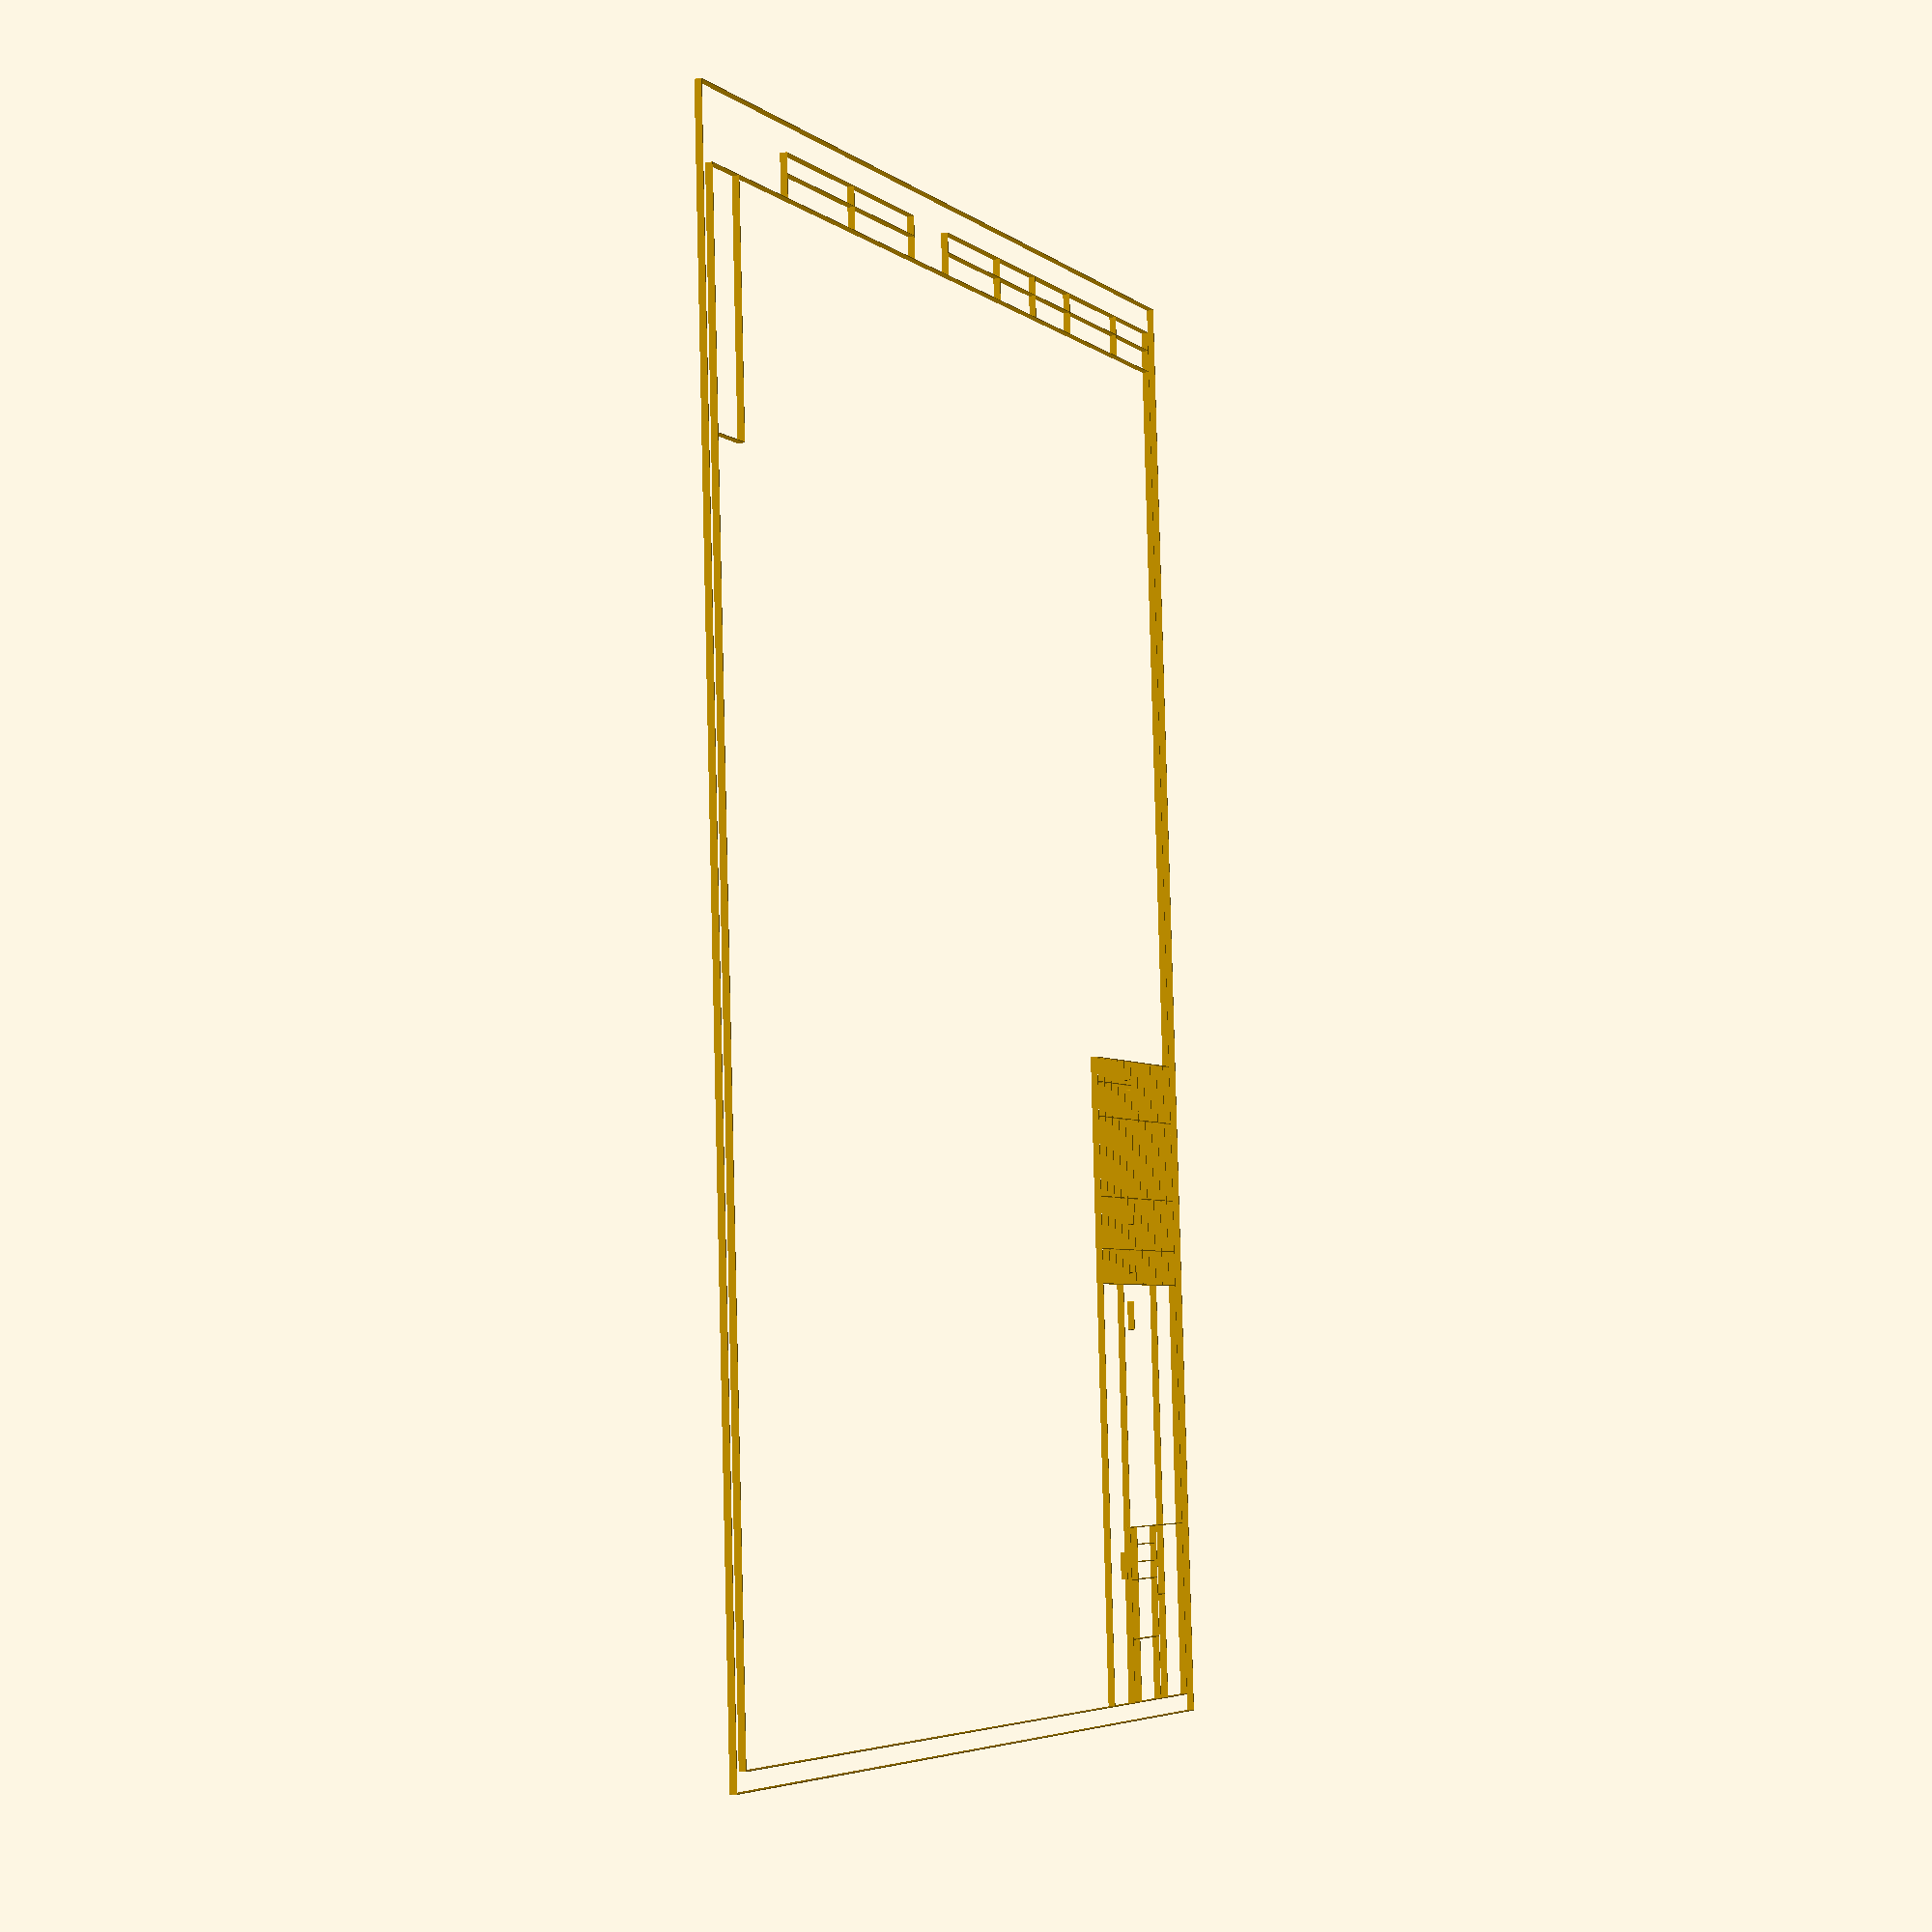
<openscad>
$fn = 50;
h_ex = 1.000;

polylines();
texts();

module polylines () {
//union()
{
  linear_extrude(h_ex, center=true, convexity=2)
  polygon([[-89.837, -39.313], 
           [-89.833, -39.333], 
           [-89.823, -39.349], 
           [-89.806, -39.360], 
           [-89.787, -39.363], 
           [-89.768, -39.360], 
           [-89.752, -39.349], 
           [-89.741, -39.333], 
           [-89.737, -39.313], 
           [-89.737, -0.813], 
           [-89.741, -0.794], 
           [-89.752, -0.778], 
           [-89.768, -0.767], 
           [-89.787, -0.763], 
           [-89.806, -0.767], 
           [-89.823, -0.778], 
           [-89.833, -0.794], 
           [-89.837, -0.813], 
           [-89.837, -39.313]]);

}
//union()
{
  linear_extrude(h_ex, center=true, convexity=2)
  polygon([[-92.587, -122.813], 
           [-92.583, -122.833], 
           [-92.573, -122.849], 
           [-92.556, -122.860], 
           [-92.537, -122.863], 
           [-92.518, -122.860], 
           [-92.502, -122.849], 
           [-92.491, -122.833], 
           [-92.487, -122.813], 
           [-92.487, -50.313], 
           [-92.491, -50.294], 
           [-92.502, -50.278], 
           [-92.518, -50.267], 
           [-92.537, -50.263], 
           [-92.556, -50.267], 
           [-92.573, -50.278], 
           [-92.583, -50.294], 
           [-92.587, -50.313], 
           [-92.587, -122.813]]);

}
//union()
{
  linear_extrude(h_ex, center=true, convexity=2)
  polygon([[-89.837, -122.813], 
           [-89.833, -122.833], 
           [-89.823, -122.849], 
           [-89.806, -122.860], 
           [-89.787, -122.863], 
           [-89.768, -122.860], 
           [-89.752, -122.849], 
           [-89.741, -122.833], 
           [-89.737, -122.813], 
           [-89.737, -50.313], 
           [-89.741, -50.294], 
           [-89.752, -50.278], 
           [-89.768, -50.267], 
           [-89.787, -50.263], 
           [-89.806, -50.267], 
           [-89.823, -50.278], 
           [-89.833, -50.294], 
           [-89.837, -50.313], 
           [-89.837, -122.813]]);

}
//union()
{
  linear_extrude(h_ex, center=true, convexity=2)
  polygon([[-92.587, -39.313], 
           [-92.583, -39.333], 
           [-92.573, -39.349], 
           [-92.556, -39.360], 
           [-92.537, -39.363], 
           [-92.518, -39.360], 
           [-92.502, -39.349], 
           [-92.491, -39.333], 
           [-92.487, -39.313], 
           [-92.487, -0.813], 
           [-92.491, -0.794], 
           [-92.502, -0.778], 
           [-92.518, -0.767], 
           [-92.537, -0.763], 
           [-92.556, -0.767], 
           [-92.573, -0.778], 
           [-92.583, -0.794], 
           [-92.587, -0.813], 
           [-92.587, -39.313]]);

}
//union()
{
  linear_extrude(h_ex, center=true, convexity=2)
  polygon([[-86.537, -0.863], 
           [-86.518, -0.860], 
           [-86.502, -0.849], 
           [-86.491, -0.833], 
           [-86.487, -0.813], 
           [-86.491, -0.794], 
           [-86.502, -0.778], 
           [-86.518, -0.767], 
           [-86.537, -0.763], 
           [-92.537, -0.763], 
           [-92.556, -0.767], 
           [-92.573, -0.778], 
           [-92.583, -0.794], 
           [-92.587, -0.813], 
           [-92.583, -0.833], 
           [-92.573, -0.849], 
           [-92.556, -0.860], 
           [-92.537, -0.863], 
           [-86.537, -0.863]]);

}
//union()
{
  linear_extrude(h_ex, center=true, convexity=2)
  polygon([[-86.537, -39.363], 
           [-86.518, -39.360], 
           [-86.502, -39.349], 
           [-86.491, -39.333], 
           [-86.487, -39.313], 
           [-86.491, -39.294], 
           [-86.502, -39.278], 
           [-86.518, -39.267], 
           [-86.537, -39.263], 
           [-92.537, -39.263], 
           [-92.556, -39.267], 
           [-92.573, -39.278], 
           [-92.583, -39.294], 
           [-92.587, -39.313], 
           [-92.583, -39.333], 
           [-92.573, -39.349], 
           [-92.556, -39.360], 
           [-92.537, -39.363], 
           [-86.537, -39.363]]);

}
//union()
{
  linear_extrude(h_ex, center=true, convexity=2)
  polygon([[-86.537, -50.363], 
           [-86.518, -50.360], 
           [-86.502, -50.349], 
           [-86.491, -50.333], 
           [-86.487, -50.313], 
           [-86.491, -50.294], 
           [-86.502, -50.278], 
           [-86.518, -50.267], 
           [-86.537, -50.263], 
           [-92.537, -50.263], 
           [-92.556, -50.267], 
           [-92.573, -50.278], 
           [-92.583, -50.294], 
           [-92.587, -50.313], 
           [-92.583, -50.333], 
           [-92.573, -50.349], 
           [-92.556, -50.360], 
           [-92.537, -50.363], 
           [-86.537, -50.363]]);

}
//union()
{
  linear_extrude(h_ex, center=true, convexity=2)
  polygon([[-86.537, -67.863], 
           [-86.518, -67.860], 
           [-86.502, -67.849], 
           [-86.491, -67.833], 
           [-86.487, -67.813], 
           [-86.491, -67.794], 
           [-86.502, -67.778], 
           [-86.518, -67.767], 
           [-86.537, -67.763], 
           [-92.537, -67.763], 
           [-92.556, -67.767], 
           [-92.573, -67.778], 
           [-92.583, -67.794], 
           [-92.587, -67.813], 
           [-92.583, -67.833], 
           [-92.573, -67.849], 
           [-92.556, -67.860], 
           [-92.537, -67.863], 
           [-86.537, -67.863]]);

}
//union()
{
  linear_extrude(h_ex, center=true, convexity=2)
  polygon([[-86.537, -80.363], 
           [-86.518, -80.360], 
           [-86.502, -80.349], 
           [-86.491, -80.333], 
           [-86.487, -80.313], 
           [-86.491, -80.294], 
           [-86.502, -80.278], 
           [-86.518, -80.267], 
           [-86.537, -80.263], 
           [-92.537, -80.263], 
           [-92.556, -80.267], 
           [-92.573, -80.278], 
           [-92.583, -80.294], 
           [-92.587, -80.313], 
           [-92.583, -80.333], 
           [-92.573, -80.349], 
           [-92.556, -80.360], 
           [-92.537, -80.363], 
           [-86.537, -80.363]]);

}
//union()
{
  linear_extrude(h_ex, center=true, convexity=2)
  polygon([[-86.537, -92.863], 
           [-86.518, -92.860], 
           [-86.502, -92.849], 
           [-86.491, -92.833], 
           [-86.487, -92.813], 
           [-86.491, -92.794], 
           [-86.502, -92.778], 
           [-86.518, -92.767], 
           [-86.537, -92.763], 
           [-92.537, -92.763], 
           [-92.556, -92.767], 
           [-92.573, -92.778], 
           [-92.583, -92.794], 
           [-92.587, -92.813], 
           [-92.583, -92.833], 
           [-92.573, -92.849], 
           [-92.556, -92.860], 
           [-92.537, -92.863], 
           [-86.537, -92.863]]);

}
//union()
{
  linear_extrude(h_ex, center=true, convexity=2)
  polygon([[-86.537, -110.363], 
           [-86.518, -110.360], 
           [-86.502, -110.349], 
           [-86.491, -110.333], 
           [-86.487, -110.313], 
           [-86.491, -110.294], 
           [-86.502, -110.278], 
           [-86.518, -110.267], 
           [-86.537, -110.263], 
           [-92.537, -110.263], 
           [-92.556, -110.267], 
           [-92.573, -110.278], 
           [-92.583, -110.294], 
           [-92.587, -110.313], 
           [-92.583, -110.333], 
           [-92.573, -110.349], 
           [-92.556, -110.360], 
           [-92.537, -110.363], 
           [-86.537, -110.363]]);

}
//union()
{
  linear_extrude(h_ex, center=true, convexity=2)
  polygon([[-86.537, -20.683], 
           [-86.518, -20.680], 
           [-86.502, -20.669], 
           [-86.491, -20.653], 
           [-86.487, -20.633], 
           [-86.491, -20.614], 
           [-86.502, -20.598], 
           [-86.518, -20.587], 
           [-86.537, -20.583], 
           [-92.537, -20.583], 
           [-92.556, -20.587], 
           [-92.573, -20.598], 
           [-92.583, -20.614], 
           [-92.587, -20.633], 
           [-92.583, -20.653], 
           [-92.573, -20.669], 
           [-92.556, -20.680], 
           [-92.537, -20.683], 
           [-86.537, -20.683]]);

}
union()
{
  linear_extrude(h_ex, center=true, convexity=2)
  polygon([[-86.487, 20.187], 
           [-86.491, 20.206], 
           [-86.502, 20.222], 
           [-86.518, 20.233], 
           [-86.537, 20.237], 
           [-86.556, 20.233], 
           [-86.573, 20.222], 
           [-86.583, 20.206], 
           [-86.587, 20.187], 
           [-86.587, -122.813], 
           [-86.583, -122.833], 
           [-86.573, -122.849], 
           [-86.556, -122.860], 
           [-86.537, -122.863], 
           [-86.518, -122.860], 
           [-86.502, -122.849], 
           [-86.491, -122.833], 
           [-86.487, -122.813], 
           [-86.487, 20.187]]);
  linear_extrude(h_ex, center=true, convexity=2)
  polygon([[110.963, 20.137], 
           [110.982, 20.140], 
           [110.998, 20.151], 
           [111.009, 20.167], 
           [111.013, 20.187], 
           [111.009, 20.206], 
           [110.998, 20.222], 
           [110.982, 20.233], 
           [110.963, 20.237], 
           [-86.537, 20.237], 
           [-86.556, 20.233], 
           [-86.573, 20.222], 
           [-86.583, 20.206], 
           [-86.587, 20.187], 
           [-86.583, 20.167], 
           [-86.573, 20.151], 
           [-86.556, 20.140], 
           [-86.537, 20.137], 
           [110.963, 20.137]]);
  linear_extrude(h_ex, center=true, convexity=2)
  polygon([[110.913, -122.813], 
           [110.917, -122.833], 
           [110.927, -122.849], 
           [110.944, -122.860], 
           [110.963, -122.863], 
           [110.982, -122.860], 
           [110.998, -122.849], 
           [111.009, -122.833], 
           [111.013, -122.813], 
           [111.013, 20.187], 
           [111.009, 20.206], 
           [110.998, 20.222], 
           [110.982, 20.233], 
           [110.963, 20.237], 
           [110.944, 20.233], 
           [110.927, 20.222], 
           [110.917, 20.206], 
           [110.913, 20.187], 
           [110.913, -122.813]]);
  linear_extrude(h_ex, center=true, convexity=2)
  polygon([[-86.537, -122.763], 
           [-86.556, -122.767], 
           [-86.573, -122.778], 
           [-86.583, -122.794], 
           [-86.587, -122.813], 
           [-86.583, -122.833], 
           [-86.573, -122.849], 
           [-86.556, -122.860], 
           [-86.537, -122.863], 
           [110.963, -122.863], 
           [110.982, -122.860], 
           [110.998, -122.849], 
           [111.009, -122.833], 
           [111.013, -122.813], 
           [111.009, -122.794], 
           [110.998, -122.778], 
           [110.982, -122.767], 
           [110.963, -122.763], 
           [-86.537, -122.763]]);

}
//union()
{
  linear_extrude(h_ex, center=true, convexity=2)
  polygon([[-86.537, -122.863], 
           [-86.518, -122.860], 
           [-86.502, -122.849], 
           [-86.491, -122.833], 
           [-86.487, -122.813], 
           [-86.491, -122.794], 
           [-86.502, -122.778], 
           [-86.518, -122.767], 
           [-86.537, -122.763], 
           [-92.537, -122.763], 
           [-92.556, -122.767], 
           [-92.573, -122.778], 
           [-92.583, -122.794], 
           [-92.587, -122.813], 
           [-92.583, -122.833], 
           [-92.573, -122.849], 
           [-92.556, -122.860], 
           [-92.537, -122.863], 
           [-86.537, -122.863]]);

}
union()
{
  linear_extrude(h_ex, center=true, convexity=2)
  polygon([[-52.537, 12.887], 
           [-52.518, 12.890], 
           [-52.502, 12.901], 
           [-52.491, 12.917], 
           [-52.487, 12.937], 
           [-52.491, 12.956], 
           [-52.502, 12.972], 
           [-52.518, 12.983], 
           [-52.537, 12.987], 
           [-86.537, 12.987], 
           [-86.556, 12.983], 
           [-86.573, 12.972], 
           [-86.583, 12.956], 
           [-86.587, 12.937], 
           [-86.583, 12.917], 
           [-86.573, 12.901], 
           [-86.556, 12.890], 
           [-86.537, 12.887], 
           [-52.537, 12.887]]);
  linear_extrude(h_ex, center=true, convexity=2)
  polygon([[-52.487, 20.187], 
           [-52.491, 20.206], 
           [-52.502, 20.222], 
           [-52.518, 20.233], 
           [-52.537, 20.237], 
           [-52.556, 20.233], 
           [-52.573, 20.222], 
           [-52.583, 20.206], 
           [-52.587, 20.187], 
           [-52.587, 12.937], 
           [-52.583, 12.917], 
           [-52.573, 12.901], 
           [-52.556, 12.890], 
           [-52.537, 12.887], 
           [-52.518, 12.890], 
           [-52.502, 12.901], 
           [-52.491, 12.917], 
           [-52.487, 12.937], 
           [-52.487, 20.187]]);

}
//union()
{
  linear_extrude(h_ex, center=true, convexity=2)
  polygon([[26.913, -122.813], 
           [26.917, -122.833], 
           [26.927, -122.849], 
           [26.944, -122.860], 
           [26.963, -122.863], 
           [26.982, -122.860], 
           [26.998, -122.849], 
           [27.009, -122.833], 
           [27.013, -122.813], 
           [27.013, -95.313], 
           [27.009, -95.294], 
           [26.998, -95.278], 
           [26.982, -95.267], 
           [26.963, -95.263], 
           [26.944, -95.267], 
           [26.927, -95.278], 
           [26.917, -95.294], 
           [26.913, -95.313], 
           [26.913, -122.813]]);

}
union()
{
  linear_extrude(h_ex, center=true, convexity=2)
  polygon([[18.513, -95.313], 
           [18.509, -95.294], 
           [18.498, -95.278], 
           [18.482, -95.267], 
           [18.463, -95.263], 
           [18.444, -95.267], 
           [18.427, -95.278], 
           [18.417, -95.294], 
           [18.413, -95.313], 
           [18.413, -122.813], 
           [18.417, -122.833], 
           [18.427, -122.849], 
           [18.444, -122.860], 
           [18.463, -122.863], 
           [18.482, -122.860], 
           [18.498, -122.849], 
           [18.509, -122.833], 
           [18.513, -122.813], 
           [18.513, -95.313]]);
  linear_extrude(h_ex, center=true, convexity=2)
  polygon([[110.963, -95.363], 
           [110.982, -95.360], 
           [110.998, -95.349], 
           [111.009, -95.333], 
           [111.013, -95.313], 
           [111.009, -95.294], 
           [110.998, -95.278], 
           [110.982, -95.267], 
           [110.963, -95.263], 
           [18.463, -95.263], 
           [18.444, -95.267], 
           [18.427, -95.278], 
           [18.417, -95.294], 
           [18.413, -95.313], 
           [18.417, -95.333], 
           [18.427, -95.349], 
           [18.444, -95.360], 
           [18.463, -95.363], 
           [110.963, -95.363]]);

}
//union()
{
  linear_extrude(h_ex, center=true, convexity=2)
  polygon([[21.913, -107.813], 
           [21.917, -107.833], 
           [21.927, -107.849], 
           [21.944, -107.860], 
           [21.963, -107.863], 
           [21.982, -107.860], 
           [21.998, -107.849], 
           [22.009, -107.833], 
           [22.013, -107.813], 
           [22.013, -95.313], 
           [22.009, -95.294], 
           [21.998, -95.278], 
           [21.982, -95.267], 
           [21.963, -95.263], 
           [21.944, -95.267], 
           [21.927, -95.278], 
           [21.917, -95.294], 
           [21.913, -95.313], 
           [21.913, -107.813]]);

}
//union()
{
  linear_extrude(h_ex, center=true, convexity=2)
  polygon([[38.413, -122.813], 
           [38.417, -122.833], 
           [38.427, -122.849], 
           [38.444, -122.860], 
           [38.463, -122.863], 
           [38.482, -122.860], 
           [38.498, -122.849], 
           [38.509, -122.833], 
           [38.513, -122.813], 
           [38.513, -95.313], 
           [38.509, -95.294], 
           [38.498, -95.278], 
           [38.482, -95.267], 
           [38.463, -95.263], 
           [38.444, -95.267], 
           [38.427, -95.278], 
           [38.417, -95.294], 
           [38.413, -95.313], 
           [38.413, -122.813]]);

}
//union()
{
  linear_extrude(h_ex, center=true, convexity=2)
  polygon([[45.913, -122.813], 
           [45.917, -122.833], 
           [45.927, -122.849], 
           [45.944, -122.860], 
           [45.963, -122.863], 
           [45.982, -122.860], 
           [45.998, -122.849], 
           [46.009, -122.833], 
           [46.013, -122.813], 
           [46.013, -95.313], 
           [46.009, -95.294], 
           [45.998, -95.278], 
           [45.982, -95.267], 
           [45.963, -95.263], 
           [45.944, -95.267], 
           [45.927, -95.278], 
           [45.917, -95.294], 
           [45.913, -95.313], 
           [45.913, -122.813]]);

}
//union()
{
  linear_extrude(h_ex, center=true, convexity=2)
  polygon([[50.913, -122.813], 
           [50.917, -122.833], 
           [50.927, -122.849], 
           [50.944, -122.860], 
           [50.963, -122.863], 
           [50.982, -122.860], 
           [50.998, -122.849], 
           [51.009, -122.833], 
           [51.013, -122.813], 
           [51.013, -95.313], 
           [51.009, -95.294], 
           [50.998, -95.278], 
           [50.982, -95.267], 
           [50.963, -95.263], 
           [50.944, -95.267], 
           [50.927, -95.278], 
           [50.917, -95.294], 
           [50.913, -95.313], 
           [50.913, -122.813]]);

}
//union()
{
  linear_extrude(h_ex, center=true, convexity=2)
  polygon([[85.913, -122.813], 
           [85.917, -122.833], 
           [85.927, -122.849], 
           [85.944, -122.860], 
           [85.963, -122.863], 
           [85.982, -122.860], 
           [85.998, -122.849], 
           [86.009, -122.833], 
           [86.013, -122.813], 
           [86.013, -102.813], 
           [86.009, -102.794], 
           [85.998, -102.778], 
           [85.982, -102.767], 
           [85.963, -102.763], 
           [85.944, -102.767], 
           [85.927, -102.778], 
           [85.917, -102.794], 
           [85.913, -102.813], 
           [85.913, -122.813]]);

}
//union()
{
  linear_extrude(h_ex, center=true, convexity=2)
  polygon([[93.413, -112.563], 
           [93.417, -112.583], 
           [93.427, -112.599], 
           [93.444, -112.610], 
           [93.463, -112.613], 
           [93.482, -112.610], 
           [93.498, -112.599], 
           [93.509, -112.583], 
           [93.513, -112.563], 
           [93.513, -102.813], 
           [93.509, -102.794], 
           [93.498, -102.778], 
           [93.482, -102.767], 
           [93.463, -102.763], 
           [93.444, -102.767], 
           [93.427, -102.778], 
           [93.417, -102.794], 
           [93.413, -102.813], 
           [93.413, -112.563]]);

}
//union()
{
  linear_extrude(h_ex, center=true, convexity=2)
  polygon([[101.913, -112.563], 
           [101.917, -112.583], 
           [101.927, -112.599], 
           [101.944, -112.610], 
           [101.963, -112.613], 
           [101.982, -112.610], 
           [101.998, -112.599], 
           [102.009, -112.583], 
           [102.013, -112.563], 
           [102.013, -102.813], 
           [102.009, -102.794], 
           [101.998, -102.778], 
           [101.982, -102.767], 
           [101.963, -102.763], 
           [101.944, -102.767], 
           [101.927, -102.778], 
           [101.917, -102.794], 
           [101.913, -102.813], 
           [101.913, -112.563]]);

}
//union()
{
  linear_extrude(h_ex, center=true, convexity=2)
  polygon([[110.963, -112.613], 
           [110.982, -112.610], 
           [110.998, -112.599], 
           [111.009, -112.583], 
           [111.013, -112.563], 
           [111.009, -112.544], 
           [110.998, -112.528], 
           [110.982, -112.517], 
           [110.963, -112.513], 
           [85.963, -112.513], 
           [85.944, -112.517], 
           [85.927, -112.528], 
           [85.917, -112.544], 
           [85.913, -112.563], 
           [85.917, -112.583], 
           [85.927, -112.599], 
           [85.944, -112.610], 
           [85.963, -112.613], 
           [110.963, -112.613]]);

}
//union()
{
  linear_extrude(h_ex, center=true, convexity=2)
  polygon([[110.963, -115.363], 
           [110.982, -115.360], 
           [110.998, -115.349], 
           [111.009, -115.333], 
           [111.013, -115.313], 
           [111.009, -115.294], 
           [110.998, -115.278], 
           [110.982, -115.267], 
           [110.963, -115.263], 
           [50.963, -115.263], 
           [50.944, -115.267], 
           [50.927, -115.278], 
           [50.917, -115.294], 
           [50.913, -115.313], 
           [50.917, -115.333], 
           [50.927, -115.349], 
           [50.944, -115.360], 
           [50.963, -115.363], 
           [110.963, -115.363]]);

}
//union()
{
  linear_extrude(h_ex, center=true, convexity=2)
  polygon([[95.913, -115.313], 
           [95.917, -115.333], 
           [95.927, -115.349], 
           [95.944, -115.360], 
           [95.963, -115.363], 
           [95.982, -115.360], 
           [95.998, -115.349], 
           [96.009, -115.333], 
           [96.013, -115.313], 
           [96.013, -112.563], 
           [96.009, -112.544], 
           [95.998, -112.528], 
           [95.982, -112.517], 
           [95.963, -112.513], 
           [95.944, -112.517], 
           [95.927, -112.528], 
           [95.917, -112.544], 
           [95.913, -112.563], 
           [95.913, -115.313]]);

}
//union()
{
  linear_extrude(h_ex, center=true, convexity=2)
  polygon([[110.963, -105.363], 
           [110.982, -105.360], 
           [110.998, -105.349], 
           [111.009, -105.333], 
           [111.013, -105.313], 
           [111.009, -105.294], 
           [110.998, -105.278], 
           [110.982, -105.267], 
           [110.963, -105.263], 
           [85.963, -105.263], 
           [85.944, -105.267], 
           [85.927, -105.278], 
           [85.917, -105.294], 
           [85.913, -105.313], 
           [85.917, -105.333], 
           [85.927, -105.349], 
           [85.944, -105.360], 
           [85.963, -105.363], 
           [110.963, -105.363]]);

}
//union()
{
  linear_extrude(h_ex, center=true, convexity=2)
  polygon([[110.963, -102.863], 
           [110.982, -102.860], 
           [110.998, -102.849], 
           [111.009, -102.833], 
           [111.013, -102.813], 
           [111.009, -102.794], 
           [110.998, -102.778], 
           [110.982, -102.767], 
           [110.963, -102.763], 
           [50.963, -102.763], 
           [50.944, -102.767], 
           [50.927, -102.778], 
           [50.917, -102.794], 
           [50.913, -102.813], 
           [50.917, -102.833], 
           [50.927, -102.849], 
           [50.944, -102.860], 
           [50.963, -102.863], 
           [110.963, -102.863]]);

}
//union()
{
  linear_extrude(h_ex, center=true, convexity=2)
  polygon([[50.963, -107.863], 
           [50.982, -107.860], 
           [50.998, -107.849], 
           [51.009, -107.833], 
           [51.013, -107.813], 
           [51.009, -107.794], 
           [50.998, -107.778], 
           [50.982, -107.767], 
           [50.963, -107.763], 
           [18.463, -107.763], 
           [18.444, -107.767], 
           [18.427, -107.778], 
           [18.417, -107.794], 
           [18.413, -107.813], 
           [18.417, -107.833], 
           [18.427, -107.849], 
           [18.444, -107.860], 
           [18.463, -107.863], 
           [50.963, -107.863]]);

}
//union()
{
  linear_extrude(h_ex, center=true, convexity=2)
  polygon([[50.963, -105.363], 
           [50.982, -105.360], 
           [50.998, -105.349], 
           [51.009, -105.333], 
           [51.013, -105.313], 
           [51.009, -105.294], 
           [50.998, -105.278], 
           [50.982, -105.267], 
           [50.963, -105.263], 
           [18.463, -105.263], 
           [18.444, -105.267], 
           [18.427, -105.278], 
           [18.417, -105.294], 
           [18.413, -105.313], 
           [18.417, -105.333], 
           [18.427, -105.349], 
           [18.444, -105.360], 
           [18.463, -105.363], 
           [50.963, -105.363]]);

}
//union()
{
  linear_extrude(h_ex, center=true, convexity=2)
  polygon([[50.963, -110.333], 
           [50.982, -110.330], 
           [50.998, -110.319], 
           [51.009, -110.303], 
           [51.013, -110.283], 
           [51.009, -110.264], 
           [50.998, -110.248], 
           [50.982, -110.237], 
           [50.963, -110.233], 
           [18.463, -110.233], 
           [18.444, -110.237], 
           [18.427, -110.248], 
           [18.417, -110.264], 
           [18.413, -110.283], 
           [18.417, -110.303], 
           [18.427, -110.319], 
           [18.444, -110.330], 
           [18.463, -110.333], 
           [50.963, -110.333]]);

}
//union()
{
  linear_extrude(h_ex, center=true, convexity=2)
  polygon([[50.963, -112.863], 
           [50.982, -112.860], 
           [50.998, -112.849], 
           [51.009, -112.833], 
           [51.013, -112.813], 
           [51.009, -112.794], 
           [50.998, -112.778], 
           [50.982, -112.767], 
           [50.963, -112.763], 
           [18.463, -112.763], 
           [18.444, -112.767], 
           [18.427, -112.778], 
           [18.417, -112.794], 
           [18.413, -112.813], 
           [18.417, -112.833], 
           [18.427, -112.849], 
           [18.444, -112.860], 
           [18.463, -112.863], 
           [50.963, -112.863]]);

}
//union()
{
  linear_extrude(h_ex, center=true, convexity=2)
  polygon([[50.963, -115.363], 
           [50.982, -115.360], 
           [50.998, -115.349], 
           [51.009, -115.333], 
           [51.013, -115.313], 
           [51.009, -115.294], 
           [50.998, -115.278], 
           [50.982, -115.267], 
           [50.963, -115.263], 
           [18.463, -115.263], 
           [18.444, -115.267], 
           [18.427, -115.278], 
           [18.417, -115.294], 
           [18.413, -115.313], 
           [18.417, -115.333], 
           [18.427, -115.349], 
           [18.444, -115.360], 
           [18.463, -115.363], 
           [50.963, -115.363]]);

}
//union()
{
  linear_extrude(h_ex, center=true, convexity=2)
  polygon([[50.963, -117.863], 
           [50.982, -117.860], 
           [50.998, -117.849], 
           [51.009, -117.833], 
           [51.013, -117.813], 
           [51.009, -117.794], 
           [50.998, -117.778], 
           [50.982, -117.767], 
           [50.963, -117.763], 
           [18.463, -117.763], 
           [18.444, -117.767], 
           [18.427, -117.778], 
           [18.417, -117.794], 
           [18.413, -117.813], 
           [18.417, -117.833], 
           [18.427, -117.849], 
           [18.444, -117.860], 
           [18.463, -117.863], 
           [50.963, -117.863]]);

}
//union()
{
  linear_extrude(h_ex, center=true, convexity=2)
  polygon([[50.963, -120.363], 
           [50.982, -120.360], 
           [50.998, -120.349], 
           [51.009, -120.333], 
           [51.013, -120.313], 
           [51.009, -120.294], 
           [50.998, -120.278], 
           [50.982, -120.267], 
           [50.963, -120.263], 
           [18.463, -120.263], 
           [18.444, -120.267], 
           [18.427, -120.278], 
           [18.417, -120.294], 
           [18.413, -120.313], 
           [18.417, -120.333], 
           [18.427, -120.349], 
           [18.444, -120.360], 
           [18.463, -120.363], 
           [50.963, -120.363]]);

}
//union()
{
  linear_extrude(h_ex, center=true, convexity=2)
  polygon([[50.963, -102.863], 
           [50.982, -102.860], 
           [50.998, -102.849], 
           [51.009, -102.833], 
           [51.013, -102.813], 
           [51.009, -102.794], 
           [50.998, -102.778], 
           [50.982, -102.767], 
           [50.963, -102.763], 
           [18.463, -102.763], 
           [18.444, -102.767], 
           [18.427, -102.778], 
           [18.417, -102.794], 
           [18.413, -102.813], 
           [18.417, -102.833], 
           [18.427, -102.849], 
           [18.444, -102.860], 
           [18.463, -102.863], 
           [50.963, -102.863]]);

}
//union()
{
  linear_extrude(h_ex, center=true, convexity=2)
  polygon([[50.963, -100.363], 
           [50.982, -100.360], 
           [50.998, -100.349], 
           [51.009, -100.333], 
           [51.013, -100.313], 
           [51.009, -100.294], 
           [50.998, -100.278], 
           [50.982, -100.267], 
           [50.963, -100.263], 
           [18.463, -100.263], 
           [18.444, -100.267], 
           [18.427, -100.278], 
           [18.417, -100.294], 
           [18.413, -100.313], 
           [18.417, -100.333], 
           [18.427, -100.349], 
           [18.444, -100.360], 
           [18.463, -100.363], 
           [50.963, -100.363]]);

}
//union()
{
  linear_extrude(h_ex, center=true, convexity=2)
  polygon([[50.963, -97.863], 
           [50.982, -97.860], 
           [50.998, -97.849], 
           [51.009, -97.833], 
           [51.013, -97.813], 
           [51.009, -97.794], 
           [50.998, -97.778], 
           [50.982, -97.767], 
           [50.963, -97.763], 
           [18.463, -97.763], 
           [18.444, -97.767], 
           [18.427, -97.778], 
           [18.417, -97.794], 
           [18.413, -97.813], 
           [18.417, -97.833], 
           [18.427, -97.849], 
           [18.444, -97.860], 
           [18.463, -97.863], 
           [50.963, -97.863]]);

}
//union()
{
  linear_extrude(h_ex, center=true, convexity=2)
  polygon([[88.413, -112.563], 
           [88.417, -112.583], 
           [88.427, -112.599], 
           [88.444, -112.610], 
           [88.463, -112.613], 
           [88.482, -112.610], 
           [88.498, -112.599], 
           [88.509, -112.583], 
           [88.513, -112.563], 
           [88.513, -105.313], 
           [88.509, -105.294], 
           [88.498, -105.278], 
           [88.482, -105.267], 
           [88.463, -105.263], 
           [88.444, -105.267], 
           [88.427, -105.278], 
           [88.417, -105.294], 
           [88.413, -105.313], 
           [88.413, -112.563]]);

}
//union()
{
  linear_extrude(h_ex, center=true, convexity=2)
  polygon([[90.913, -112.563], 
           [90.917, -112.583], 
           [90.927, -112.599], 
           [90.944, -112.610], 
           [90.963, -112.613], 
           [90.982, -112.610], 
           [90.998, -112.599], 
           [91.009, -112.583], 
           [91.013, -112.563], 
           [91.013, -105.313], 
           [91.009, -105.294], 
           [90.998, -105.278], 
           [90.982, -105.267], 
           [90.963, -105.263], 
           [90.944, -105.267], 
           [90.927, -105.278], 
           [90.917, -105.294], 
           [90.913, -105.313], 
           [90.913, -112.563]]);

}
//union()
{
  linear_extrude(h_ex, center=true, convexity=2)
  polygon([[102.463, -125.363], 
           [102.482, -125.360], 
           [102.498, -125.349], 
           [102.509, -125.333], 
           [102.513, -125.313], 
           [102.509, -125.294], 
           [102.498, -125.278], 
           [102.482, -125.267], 
           [102.463, -125.263], 
           [93.713, -125.263], 
           [93.694, -125.267], 
           [93.677, -125.278], 
           [93.667, -125.294], 
           [93.663, -125.313], 
           [93.667, -125.333], 
           [93.677, -125.349], 
           [93.694, -125.360], 
           [93.713, -125.363], 
           [102.463, -125.363]]);

}
//union()
{
  linear_extrude(h_ex, center=true, convexity=2)
  polygon([[72.713, -125.363], 
           [72.732, -125.360], 
           [72.748, -125.349], 
           [72.759, -125.333], 
           [72.763, -125.313], 
           [72.759, -125.294], 
           [72.748, -125.278], 
           [72.732, -125.267], 
           [72.713, -125.263], 
           [63.963, -125.263], 
           [63.944, -125.267], 
           [63.927, -125.278], 
           [63.917, -125.294], 
           [63.913, -125.313], 
           [63.917, -125.333], 
           [63.927, -125.349], 
           [63.944, -125.360], 
           [63.963, -125.363], 
           [72.713, -125.363]]);

}
//union()
{
  linear_extrude(h_ex, center=true, convexity=2)
  polygon([[25.713, -110.363], 
           [25.732, -110.360], 
           [25.748, -110.349], 
           [25.759, -110.333], 
           [25.763, -110.313], 
           [25.759, -110.294], 
           [25.748, -110.278], 
           [25.732, -110.267], 
           [25.713, -110.263], 
           [19.213, -110.263], 
           [19.194, -110.267], 
           [19.177, -110.278], 
           [19.167, -110.294], 
           [19.163, -110.313], 
           [19.167, -110.333], 
           [19.177, -110.349], 
           [19.194, -110.360], 
           [19.213, -110.363], 
           [25.713, -110.363]]);

}
//union()
{
  linear_extrude(h_ex, center=true, convexity=2)
  polygon([[25.713, -112.863], 
           [25.732, -112.860], 
           [25.748, -112.849], 
           [25.759, -112.833], 
           [25.763, -112.813], 
           [25.759, -112.794], 
           [25.748, -112.778], 
           [25.732, -112.767], 
           [25.713, -112.763], 
           [19.213, -112.763], 
           [19.194, -112.767], 
           [19.177, -112.778], 
           [19.167, -112.794], 
           [19.163, -112.813], 
           [19.167, -112.833], 
           [19.177, -112.849], 
           [19.194, -112.860], 
           [19.213, -112.863], 
           [25.713, -112.863]]);

}
//union()
{
  linear_extrude(h_ex, center=true, convexity=2)
  polygon([[25.713, -115.363], 
           [25.732, -115.360], 
           [25.748, -115.349], 
           [25.759, -115.333], 
           [25.763, -115.313], 
           [25.759, -115.294], 
           [25.748, -115.278], 
           [25.732, -115.267], 
           [25.713, -115.263], 
           [19.213, -115.263], 
           [19.194, -115.267], 
           [19.177, -115.278], 
           [19.167, -115.294], 
           [19.163, -115.313], 
           [19.167, -115.333], 
           [19.177, -115.349], 
           [19.194, -115.360], 
           [19.213, -115.363], 
           [25.713, -115.363]]);

}
//union()
{
  linear_extrude(h_ex, center=true, convexity=2)
  polygon([[25.713, -120.363], 
           [25.732, -120.360], 
           [25.748, -120.349], 
           [25.759, -120.333], 
           [25.763, -120.313], 
           [25.759, -120.294], 
           [25.748, -120.278], 
           [25.732, -120.267], 
           [25.713, -120.263], 
           [19.213, -120.263], 
           [19.194, -120.267], 
           [19.177, -120.278], 
           [19.167, -120.294], 
           [19.163, -120.313], 
           [19.167, -120.333], 
           [19.177, -120.349], 
           [19.194, -120.360], 
           [19.213, -120.363], 
           [25.713, -120.363]]);

}
//union()
{
  linear_extrude(h_ex, center=true, convexity=2)
  polygon([[25.713, -122.863], 
           [25.732, -122.860], 
           [25.748, -122.849], 
           [25.759, -122.833], 
           [25.763, -122.813], 
           [25.759, -122.794], 
           [25.748, -122.778], 
           [25.732, -122.767], 
           [25.713, -122.763], 
           [19.213, -122.763], 
           [19.194, -122.767], 
           [19.177, -122.778], 
           [19.167, -122.794], 
           [19.163, -122.813], 
           [19.167, -122.833], 
           [19.177, -122.849], 
           [19.194, -122.860], 
           [19.213, -122.863], 
           [25.713, -122.863]]);

}
//union()
{
  linear_extrude(h_ex, center=true, convexity=2)
  polygon([[21.213, -107.363], 
           [21.232, -107.360], 
           [21.248, -107.349], 
           [21.259, -107.333], 
           [21.263, -107.313], 
           [21.259, -107.294], 
           [21.248, -107.278], 
           [21.232, -107.267], 
           [21.213, -107.263], 
           [18.963, -107.263], 
           [18.944, -107.267], 
           [18.927, -107.278], 
           [18.917, -107.294], 
           [18.913, -107.313], 
           [18.917, -107.333], 
           [18.927, -107.349], 
           [18.944, -107.360], 
           [18.963, -107.363], 
           [21.213, -107.363]]);

}
//union()
{
  linear_extrude(h_ex, center=true, convexity=2)
  polygon([[24.963, -107.363], 
           [24.982, -107.360], 
           [24.998, -107.349], 
           [25.009, -107.333], 
           [25.013, -107.313], 
           [25.009, -107.294], 
           [24.998, -107.278], 
           [24.982, -107.267], 
           [24.963, -107.263], 
           [22.713, -107.263], 
           [22.694, -107.267], 
           [22.677, -107.278], 
           [22.667, -107.294], 
           [22.663, -107.313], 
           [22.667, -107.333], 
           [22.677, -107.349], 
           [22.694, -107.360], 
           [22.713, -107.363], 
           [24.963, -107.363]]);

}
//union()
{
  linear_extrude(h_ex, center=true, convexity=2)
  polygon([[31.463, -107.763], 
           [31.482, -107.760], 
           [31.498, -107.749], 
           [31.509, -107.733], 
           [31.513, -107.713], 
           [31.509, -107.694], 
           [31.498, -107.678], 
           [31.482, -107.667], 
           [31.463, -107.663], 
           [29.213, -107.663], 
           [29.194, -107.667], 
           [29.177, -107.678], 
           [29.167, -107.694], 
           [29.163, -107.713], 
           [29.167, -107.733], 
           [29.177, -107.749], 
           [29.194, -107.760], 
           [29.213, -107.763], 
           [31.463, -107.763]]);

}
//union()
{
  linear_extrude(h_ex, center=true, convexity=2)
  polygon([[42.213, -107.363], 
           [42.232, -107.360], 
           [42.248, -107.349], 
           [42.259, -107.333], 
           [42.263, -107.313], 
           [42.259, -107.294], 
           [42.248, -107.278], 
           [42.232, -107.267], 
           [42.213, -107.263], 
           [39.963, -107.263], 
           [39.944, -107.267], 
           [39.927, -107.278], 
           [39.917, -107.294], 
           [39.913, -107.313], 
           [39.917, -107.333], 
           [39.927, -107.349], 
           [39.944, -107.360], 
           [39.963, -107.363], 
           [42.213, -107.363]]);

}
//union()
{
  linear_extrude(h_ex, center=true, convexity=2)
  polygon([[49.213, -107.563], 
           [49.232, -107.560], 
           [49.248, -107.549], 
           [49.259, -107.533], 
           [49.263, -107.513], 
           [49.259, -107.494], 
           [49.248, -107.478], 
           [49.232, -107.467], 
           [49.213, -107.463], 
           [46.963, -107.463], 
           [46.944, -107.467], 
           [46.927, -107.478], 
           [46.917, -107.494], 
           [46.913, -107.513], 
           [46.917, -107.533], 
           [46.927, -107.549], 
           [46.944, -107.560], 
           [46.963, -107.563], 
           [49.213, -107.563]]);

}
union()
{
  linear_extrude(h_ex, center=true, convexity=2)
  polygon([[-96.487, 22.687], 
           [-96.491, 22.706], 
           [-96.502, 22.722], 
           [-96.518, 22.733], 
           [-96.537, 22.737], 
           [-96.556, 22.733], 
           [-96.573, 22.722], 
           [-96.583, 22.706], 
           [-96.587, 22.687], 
           [-96.587, -125.313], 
           [-96.583, -125.333], 
           [-96.573, -125.349], 
           [-96.556, -125.360], 
           [-96.537, -125.363], 
           [-96.518, -125.360], 
           [-96.502, -125.349], 
           [-96.491, -125.333], 
           [-96.487, -125.313], 
           [-96.487, 22.687]]);
  linear_extrude(h_ex, center=true, convexity=2)
  polygon([[113.463, 22.637], 
           [113.482, 22.640], 
           [113.498, 22.651], 
           [113.509, 22.667], 
           [113.513, 22.687], 
           [113.509, 22.706], 
           [113.498, 22.722], 
           [113.482, 22.733], 
           [113.463, 22.737], 
           [-96.537, 22.737], 
           [-96.556, 22.733], 
           [-96.573, 22.722], 
           [-96.583, 22.706], 
           [-96.587, 22.687], 
           [-96.583, 22.667], 
           [-96.573, 22.651], 
           [-96.556, 22.640], 
           [-96.537, 22.637], 
           [113.463, 22.637]]);
  linear_extrude(h_ex, center=true, convexity=2)
  polygon([[113.413, -125.313], 
           [113.417, -125.333], 
           [113.427, -125.349], 
           [113.444, -125.360], 
           [113.463, -125.363], 
           [113.482, -125.360], 
           [113.498, -125.349], 
           [113.509, -125.333], 
           [113.513, -125.313], 
           [113.513, 22.687], 
           [113.509, 22.706], 
           [113.498, 22.722], 
           [113.482, 22.733], 
           [113.463, 22.737], 
           [113.444, 22.733], 
           [113.427, 22.722], 
           [113.417, 22.706], 
           [113.413, 22.687], 
           [113.413, -125.313]]);
  linear_extrude(h_ex, center=true, convexity=2)
  polygon([[-96.537, -125.263], 
           [-96.556, -125.267], 
           [-96.573, -125.278], 
           [-96.583, -125.294], 
           [-96.587, -125.313], 
           [-96.583, -125.333], 
           [-96.573, -125.349], 
           [-96.556, -125.360], 
           [-96.537, -125.363], 
           [113.463, -125.363], 
           [113.482, -125.360], 
           [113.498, -125.349], 
           [113.509, -125.333], 
           [113.513, -125.313], 
           [113.509, -125.294], 
           [113.498, -125.278], 
           [113.482, -125.267], 
           [113.463, -125.263], 
           [-96.537, -125.263]]);

}
//union()
{
  linear_extrude(h_ex, center=true, convexity=2)
  polygon([[35.213, -110.363], 
           [35.232, -110.360], 
           [35.248, -110.349], 
           [35.259, -110.333], 
           [35.263, -110.313], 
           [35.259, -110.294], 
           [35.248, -110.278], 
           [35.232, -110.267], 
           [35.213, -110.263], 
           [28.713, -110.263], 
           [28.694, -110.267], 
           [28.677, -110.278], 
           [28.667, -110.294], 
           [28.663, -110.313], 
           [28.667, -110.333], 
           [28.677, -110.349], 
           [28.694, -110.360], 
           [28.713, -110.363], 
           [35.213, -110.363]]);

}
//union()
{
  linear_extrude(h_ex, center=true, convexity=2)
  polygon([[49.703, -110.363], 
           [49.722, -110.360], 
           [49.738, -110.349], 
           [49.749, -110.333], 
           [49.753, -110.313], 
           [49.749, -110.294], 
           [49.738, -110.278], 
           [49.722, -110.267], 
           [49.703, -110.263], 
           [46.703, -110.263], 
           [46.684, -110.267], 
           [46.667, -110.278], 
           [46.657, -110.294], 
           [46.653, -110.313], 
           [46.657, -110.333], 
           [46.667, -110.349], 
           [46.684, -110.360], 
           [46.703, -110.363], 
           [49.703, -110.363]]);

}
//union()
{
  linear_extrude(h_ex, center=true, convexity=2)
  polygon([[93.213, -101.363], 
           [93.232, -101.360], 
           [93.248, -101.349], 
           [93.259, -101.333], 
           [93.263, -101.313], 
           [93.259, -101.294], 
           [93.248, -101.278], 
           [93.232, -101.267], 
           [93.213, -101.263], 
           [89.463, -101.263], 
           [89.444, -101.267], 
           [89.427, -101.278], 
           [89.417, -101.294], 
           [89.413, -101.313], 
           [89.417, -101.333], 
           [89.427, -101.349], 
           [89.444, -101.360], 
           [89.463, -101.363], 
           [93.213, -101.363]]);

}
//union()
{
  linear_extrude(h_ex, center=true, convexity=2)
  polygon([[35.213, -122.863], 
           [35.232, -122.860], 
           [35.248, -122.849], 
           [35.259, -122.833], 
           [35.263, -122.813], 
           [35.259, -122.794], 
           [35.248, -122.778], 
           [35.232, -122.767], 
           [35.213, -122.763], 
           [28.713, -122.763], 
           [28.694, -122.767], 
           [28.677, -122.778], 
           [28.667, -122.794], 
           [28.663, -122.813], 
           [28.667, -122.833], 
           [28.677, -122.849], 
           [28.694, -122.860], 
           [28.713, -122.863], 
           [35.213, -122.863]]);

}
//union()
{
  linear_extrude(h_ex, center=true, convexity=2)
  polygon([[57.493, -106.613], 
           [57.512, -106.610], 
           [57.528, -106.599], 
           [57.539, -106.583], 
           [57.543, -106.563], 
           [57.539, -106.544], 
           [57.528, -106.528], 
           [57.512, -106.517], 
           [57.493, -106.513], 
           [53.493, -106.513], 
           [53.474, -106.517], 
           [53.457, -106.528], 
           [53.447, -106.544], 
           [53.443, -106.563], 
           [53.447, -106.583], 
           [53.457, -106.599], 
           [53.474, -106.610], 
           [53.493, -106.613], 
           [57.493, -106.613]]);

}
}

module texts () {
}
</openscad>
<views>
elev=188.3 azim=273.5 roll=65.6 proj=p view=wireframe
</views>
